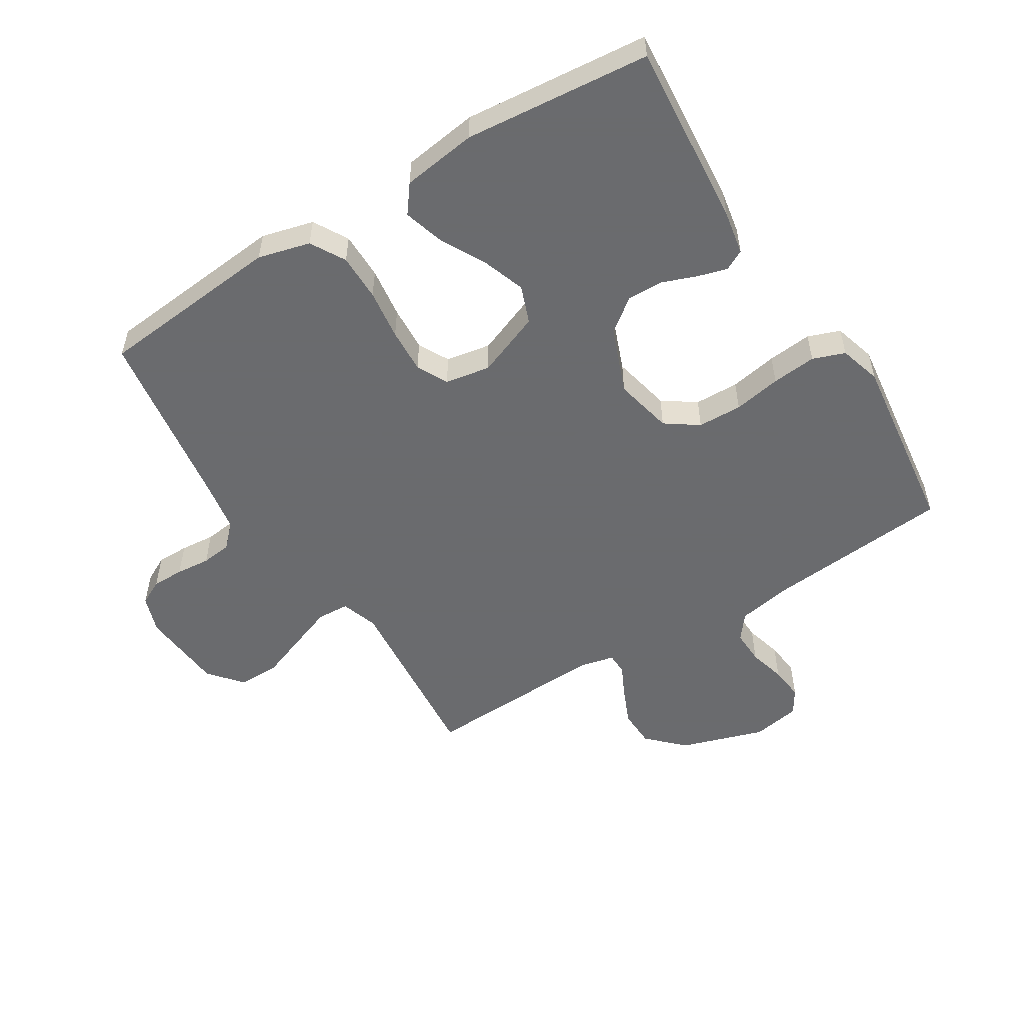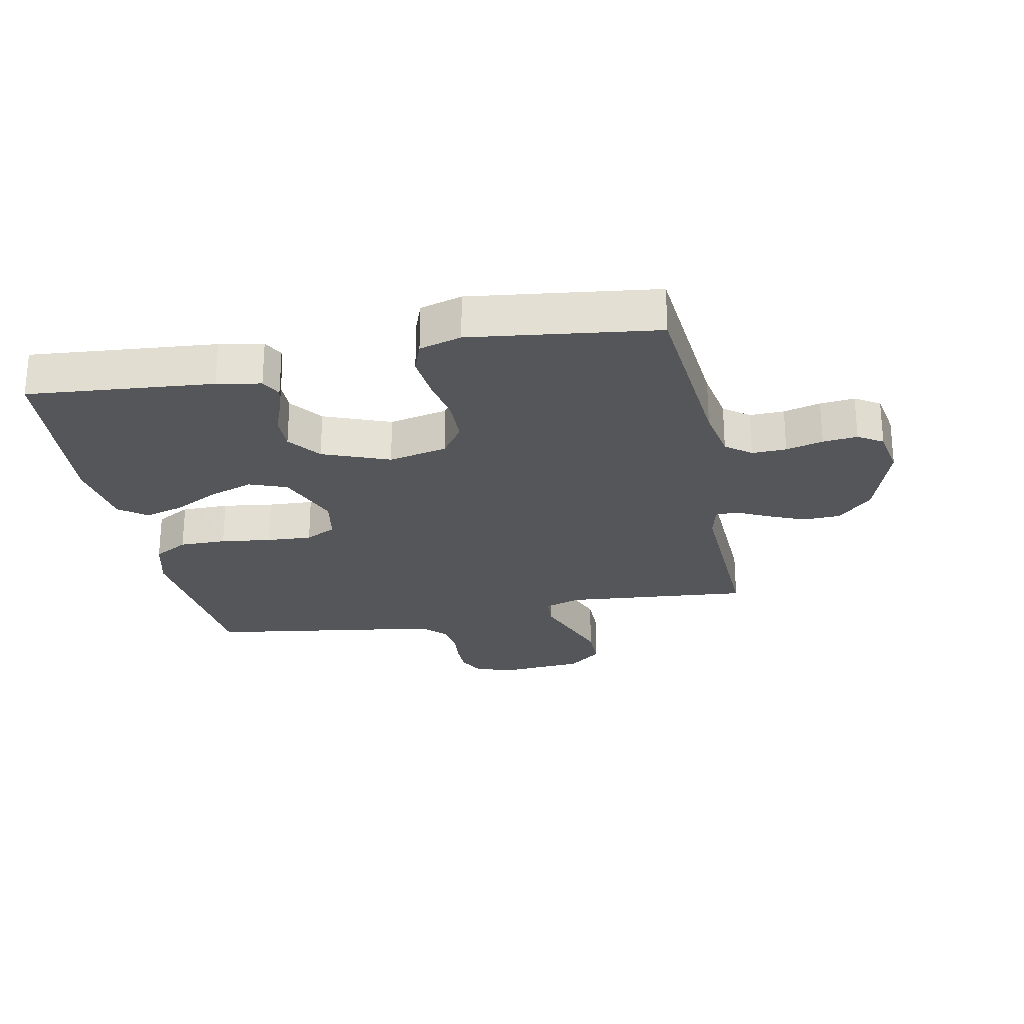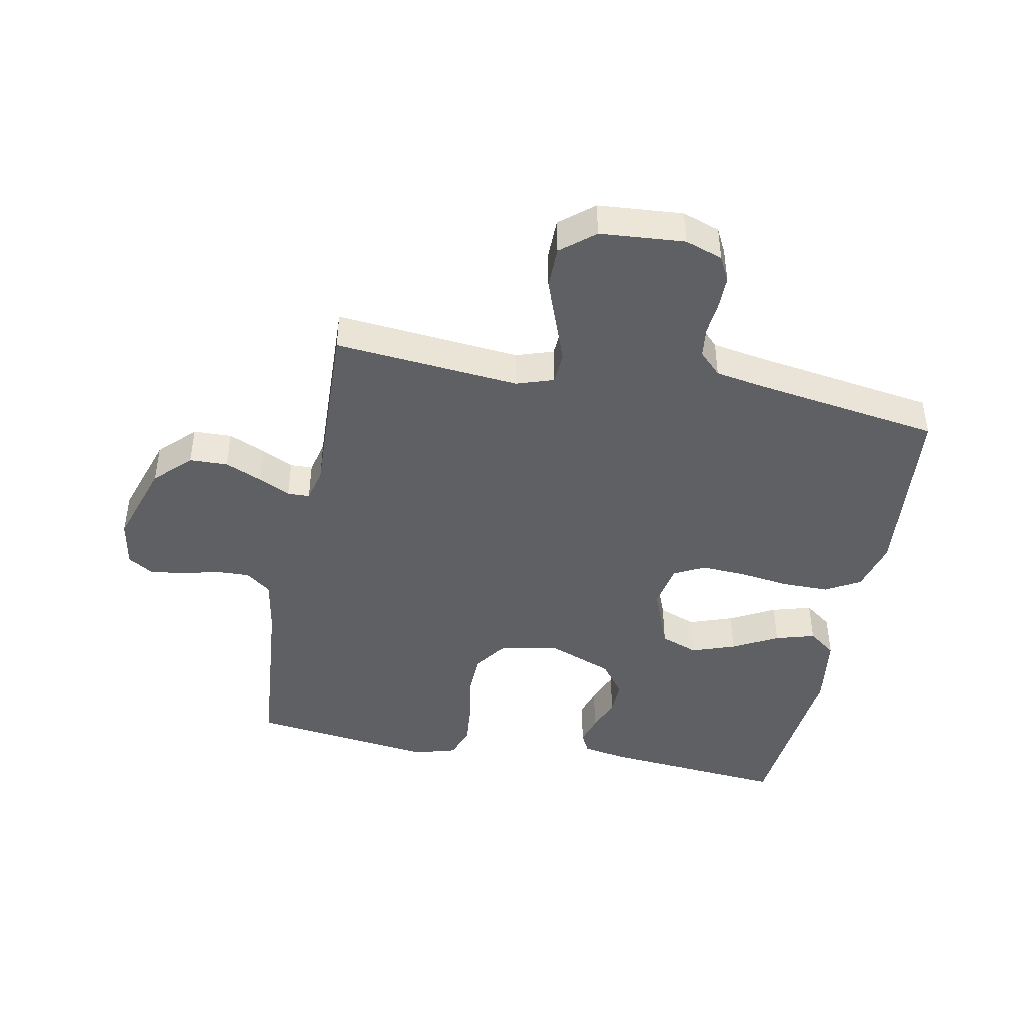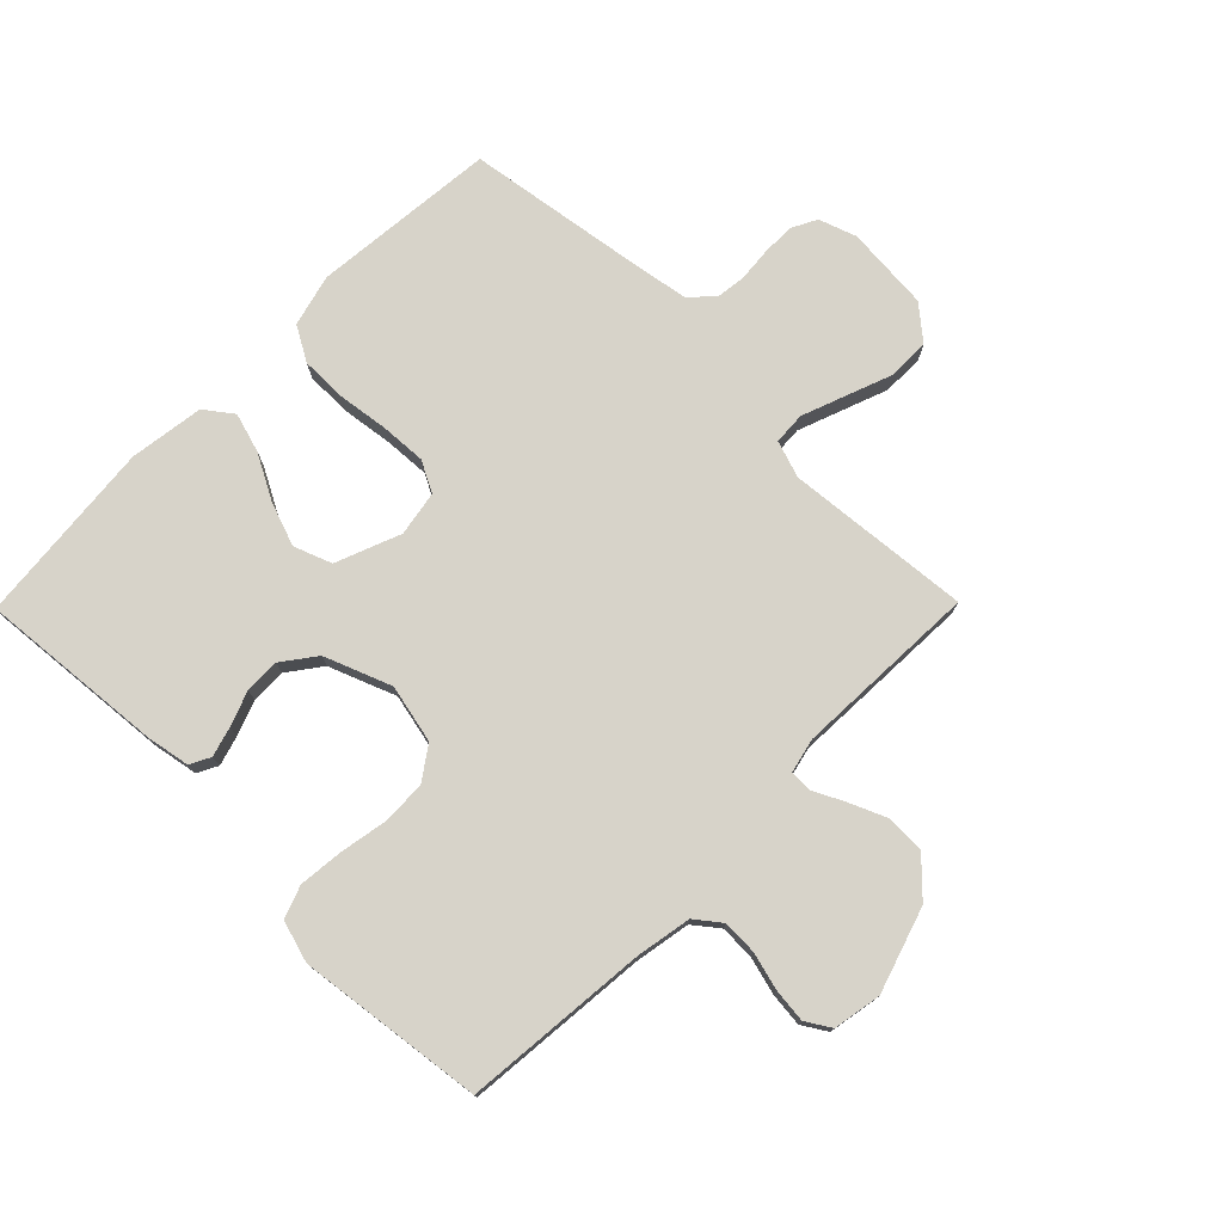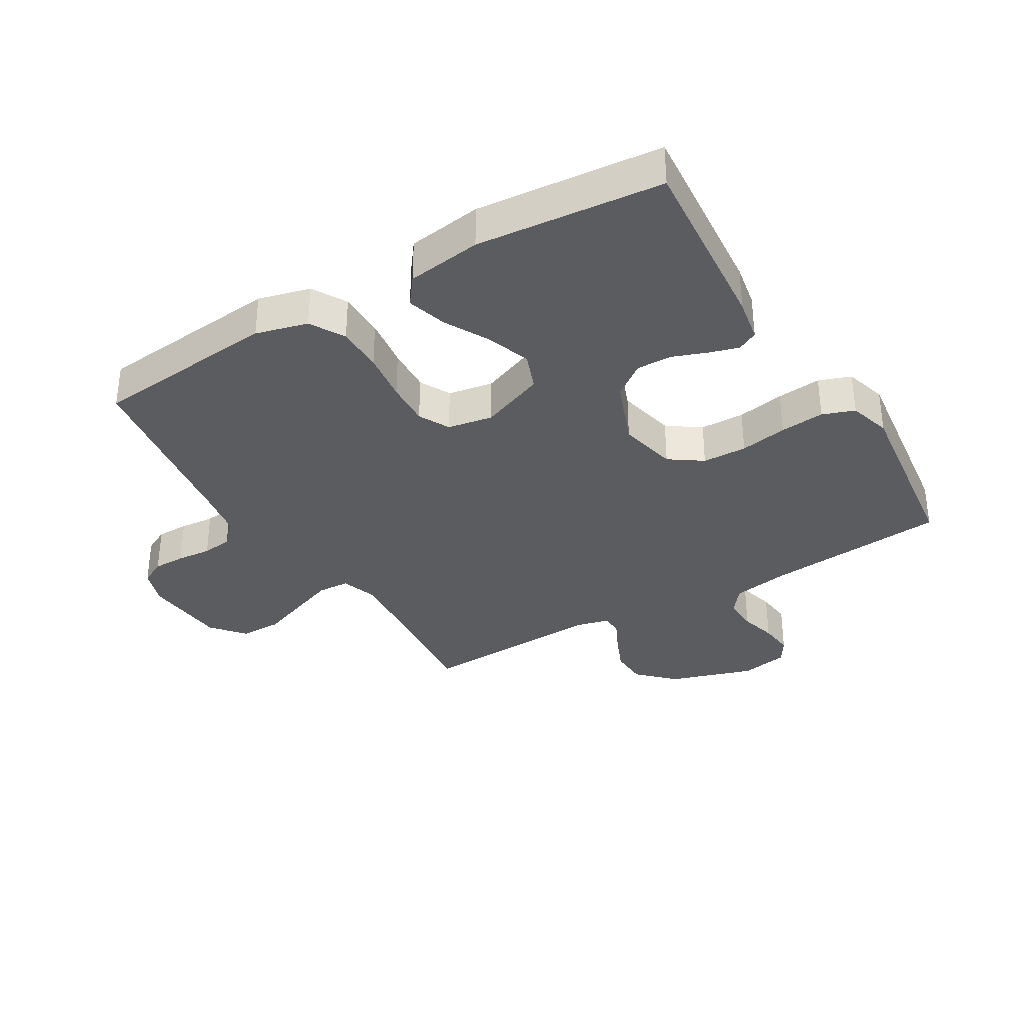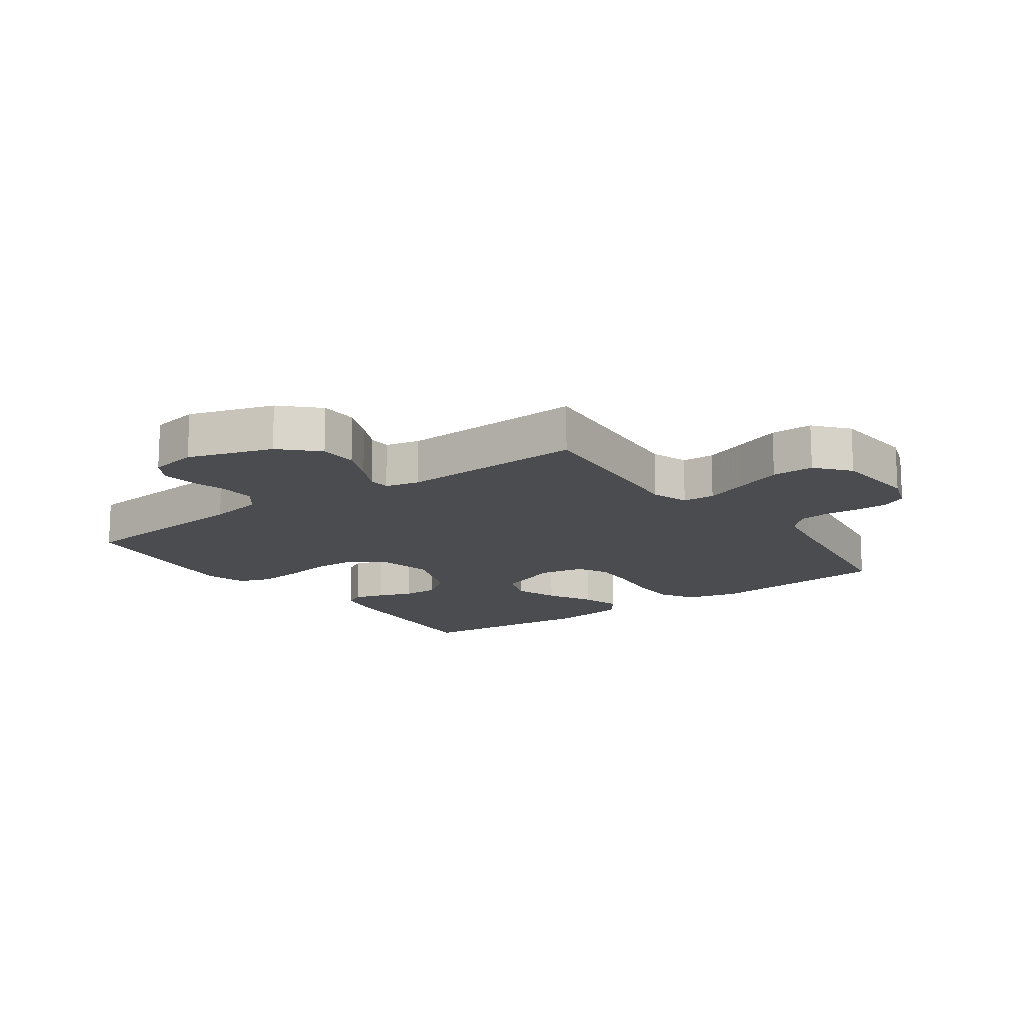
<metadata>
{"format":"obj","ext":"obj","renderer":"f3d","projection":"perspective","resolution":1024,"background":"white","views":[{"elev":-53.3,"azim":121.9,"up":"+Y"},{"elev":-25.3,"azim":-168.7,"up":"+Y"},{"elev":-43.9,"azim":-11.1,"up":"+Y"},{"elev":76.2,"azim":-135.4,"up":"+Y"},{"elev":-34.2,"azim":120.9,"up":"+Y"},{"elev":-14.9,"azim":-54.2,"up":"+Y"}]}
</metadata>
<code>
v -0.5 0.07 -0.5
v -0.527 0.07 -0.2
v -0.543 0.07 -0.111
v -0.584 0.07 -0.079
v -0.64 0.07 -0.081
v -0.7 0.07 -0.097
v -0.756 0.07 -0.103
v -0.796 0.07 -0.078
v -0.81 0.07 0
v -0.766 0.07 0.137
v -0.71 0.07 0.193
v -0.648 0.07 0.195
v -0.588 0.07 0.169
v -0.537 0.07 0.144
v -0.501 0.07 0.145
v -0.488 0.07 0.2
v -0.5 0.07 0.5
v -0.2 0.07 0.473
v -0.14 0.07 0.493
v -0.137 0.07 0.545
v -0.163 0.07 0.615
v -0.191 0.07 0.69
v -0.191 0.07 0.758
v -0.137 0.07 0.803
v 0 0.07 0.814
v 0.061 0.07 0.793
v 0.082 0.07 0.752
v 0.082 0.07 0.7
v 0.077 0.07 0.644
v 0.083 0.07 0.595
v 0.119 0.07 0.559
v 0.2 0.07 0.545
v 0.5 0.07 0.5
v 0.528 0.07 0.2
v 0.506 0.07 0.116
v 0.45 0.07 0.084
v 0.374 0.07 0.084
v 0.292 0.07 0.095
v 0.219 0.07 0.099
v 0.169 0.07 0.073
v 0.156 0.07 0
v 0.197 0.07 -0.105
v 0.258 0.07 -0.128
v 0.329 0.07 -0.103
v 0.402 0.07 -0.064
v 0.466 0.07 -0.045
v 0.511 0.07 -0.079
v 0.528 0.07 -0.2
v 0.5 0.07 -0.5
v 0.2 0.07 -0.474
v 0.129 0.07 -0.461
v 0.112 0.07 -0.428
v 0.126 0.07 -0.38
v 0.147 0.07 -0.324
v 0.148 0.07 -0.267
v 0.108 0.07 -0.213
v 0 0.07 -0.171
v -0.095 0.07 -0.192
v -0.132 0.07 -0.245
v -0.134 0.07 -0.317
v -0.12 0.07 -0.394
v -0.113 0.07 -0.466
v -0.132 0.07 -0.518
v -0.2 0.07 -0.538
v -0.5 0 -0.5
v -0.527 0 -0.2
v -0.543 0 -0.111
v -0.584 0 -0.079
v -0.64 0 -0.081
v -0.7 0 -0.097
v -0.756 0 -0.103
v -0.796 0 -0.078
v -0.81 0 0
v -0.766 0 0.137
v -0.71 0 0.193
v -0.648 0 0.195
v -0.588 0 0.169
v -0.537 0 0.144
v -0.501 0 0.145
v -0.488 0 0.2
v -0.5 0 0.5
v -0.2 0 0.473
v -0.14 0 0.493
v -0.137 0 0.545
v -0.163 0 0.615
v -0.191 0 0.69
v -0.191 0 0.758
v -0.137 0 0.803
v 0 0 0.814
v 0.061 0 0.793
v 0.082 0 0.752
v 0.082 0 0.7
v 0.077 0 0.644
v 0.083 0 0.595
v 0.119 0 0.559
v 0.2 0 0.545
v 0.5 0 0.5
v 0.528 0 0.2
v 0.506 0 0.116
v 0.45 0 0.084
v 0.374 0 0.084
v 0.292 0 0.095
v 0.219 0 0.099
v 0.169 0 0.073
v 0.156 0 0
v 0.197 0 -0.105
v 0.258 0 -0.128
v 0.329 0 -0.103
v 0.402 0 -0.064
v 0.466 0 -0.045
v 0.511 0 -0.079
v 0.528 0 -0.2
v 0.5 0 -0.5
v 0.2 0 -0.474
v 0.129 0 -0.461
v 0.112 0 -0.428
v 0.126 0 -0.38
v 0.147 0 -0.324
v 0.148 0 -0.267
v 0.108 0 -0.213
v 0 0 -0.171
v -0.095 0 -0.192
v -0.132 0 -0.245
v -0.134 0 -0.317
v -0.12 0 -0.394
v -0.113 0 -0.466
v -0.132 0 -0.518
v -0.2 0 -0.538
f 64 1 2
f 63 64 2
f 62 63 2
f 61 62 2
f 60 61 2
f 59 60 2 3
f 58 59 3 4
f 57 58 4
f 52 53 54
f 51 52 54
f 50 51 54
f 49 50 54
f 48 49 54
f 47 48 54
f 46 47 54
f 45 46 54
f 44 45 54
f 43 44 54 55
f 42 43 55 56
f 36 37 38
f 35 36 38
f 34 35 38
f 33 34 38
f 32 33 38
f 31 32 38 39
f 30 31 39 40
f 27 28 29
f 26 27 29
f 25 26 29
f 24 25 29
f 23 24 29
f 22 23 29
f 21 22 29
f 20 21 29 30
f 30 40 41
f 20 30 41
f 19 20 41
f 16 17 18
f 42 56 57
f 41 42 57
f 19 41 57
f 18 19 57
f 16 18 57
f 15 16 57
f 12 13 14
f 11 12 14
f 10 11 14
f 9 10 14
f 8 9 14
f 7 8 14
f 6 7 14
f 5 6 14
f 4 5 14 15
f 4 15 57
f 66 65 128
f 66 128 127
f 66 127 126
f 66 126 125
f 66 125 124
f 67 66 124 123
f 68 67 123 122
f 68 122 121
f 118 117 116
f 118 116 115
f 118 115 114
f 118 114 113
f 118 113 112
f 118 112 111
f 118 111 110
f 118 110 109
f 118 109 108
f 119 118 108 107
f 120 119 107 106
f 102 101 100
f 102 100 99
f 102 99 98
f 102 98 97
f 102 97 96
f 103 102 96 95
f 104 103 95 94
f 93 92 91
f 93 91 90
f 93 90 89
f 93 89 88
f 93 88 87
f 93 87 86
f 93 86 85
f 94 93 85 84
f 105 104 94
f 105 94 84
f 105 84 83
f 82 81 80
f 121 120 106
f 121 106 105
f 121 105 83
f 121 83 82
f 121 82 80
f 121 80 79
f 78 77 76
f 78 76 75
f 78 75 74
f 78 74 73
f 78 73 72
f 78 72 71
f 78 71 70
f 78 70 69
f 79 78 69 68
f 121 79 68
f 1 65 66 2
f 2 66 67 3
f 3 67 68 4
f 4 68 69 5
f 5 69 70 6
f 6 70 71 7
f 7 71 72 8
f 8 72 73 9
f 9 73 74 10
f 10 74 75 11
f 11 75 76 12
f 12 76 77 13
f 13 77 78 14
f 14 78 79 15
f 15 79 80 16
f 16 80 81 17
f 17 81 82 18
f 18 82 83 19
f 19 83 84 20
f 20 84 85 21
f 21 85 86 22
f 22 86 87 23
f 23 87 88 24
f 24 88 89 25
f 25 89 90 26
f 26 90 91 27
f 27 91 92 28
f 28 92 93 29
f 29 93 94 30
f 30 94 95 31
f 31 95 96 32
f 32 96 97 33
f 33 97 98 34
f 34 98 99 35
f 35 99 100 36
f 36 100 101 37
f 37 101 102 38
f 38 102 103 39
f 39 103 104 40
f 40 104 105 41
f 41 105 106 42
f 42 106 107 43
f 43 107 108 44
f 44 108 109 45
f 45 109 110 46
f 46 110 111 47
f 47 111 112 48
f 48 112 113 49
f 49 113 114 50
f 50 114 115 51
f 51 115 116 52
f 52 116 117 53
f 53 117 118 54
f 54 118 119 55
f 55 119 120 56
f 56 120 121 57
f 57 121 122 58
f 58 122 123 59
f 59 123 124 60
f 60 124 125 61
f 61 125 126 62
f 62 126 127 63
f 63 127 128 64
f 64 128 65 1

</code>
